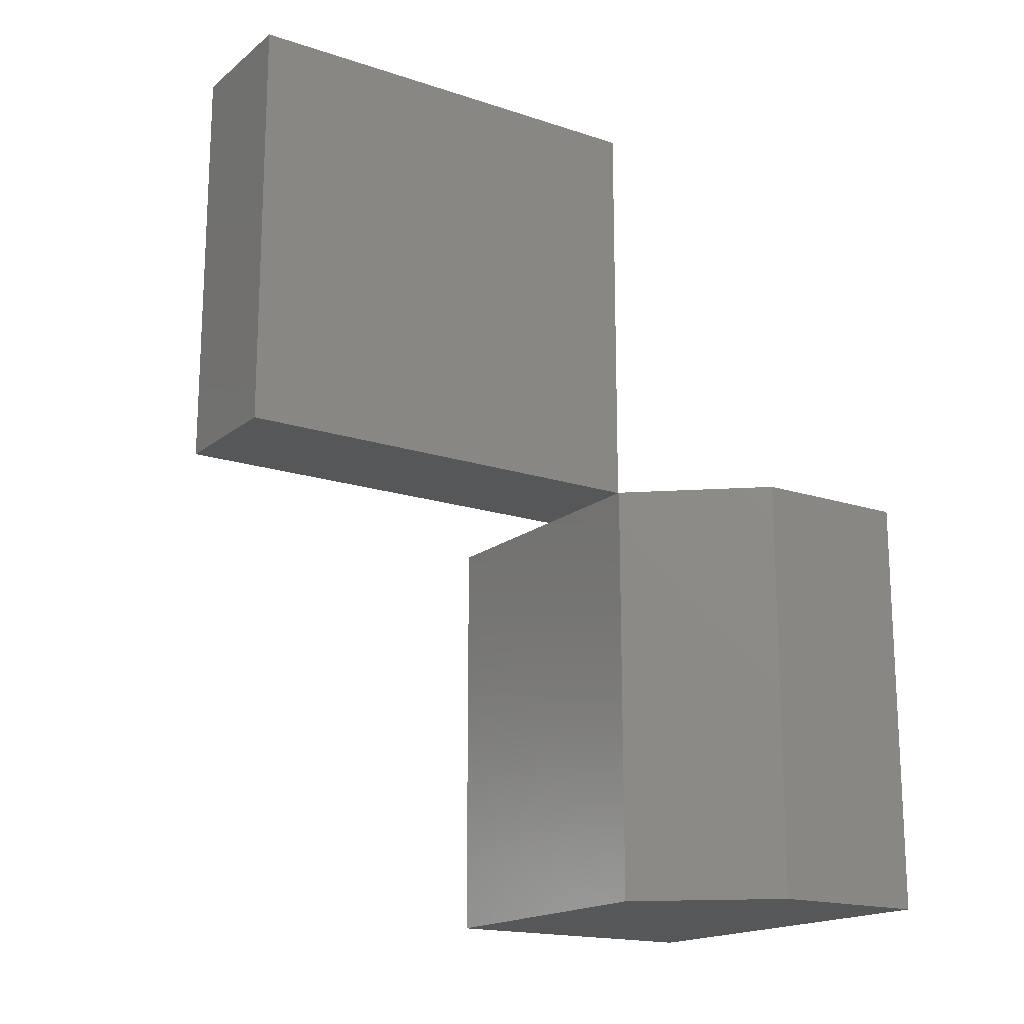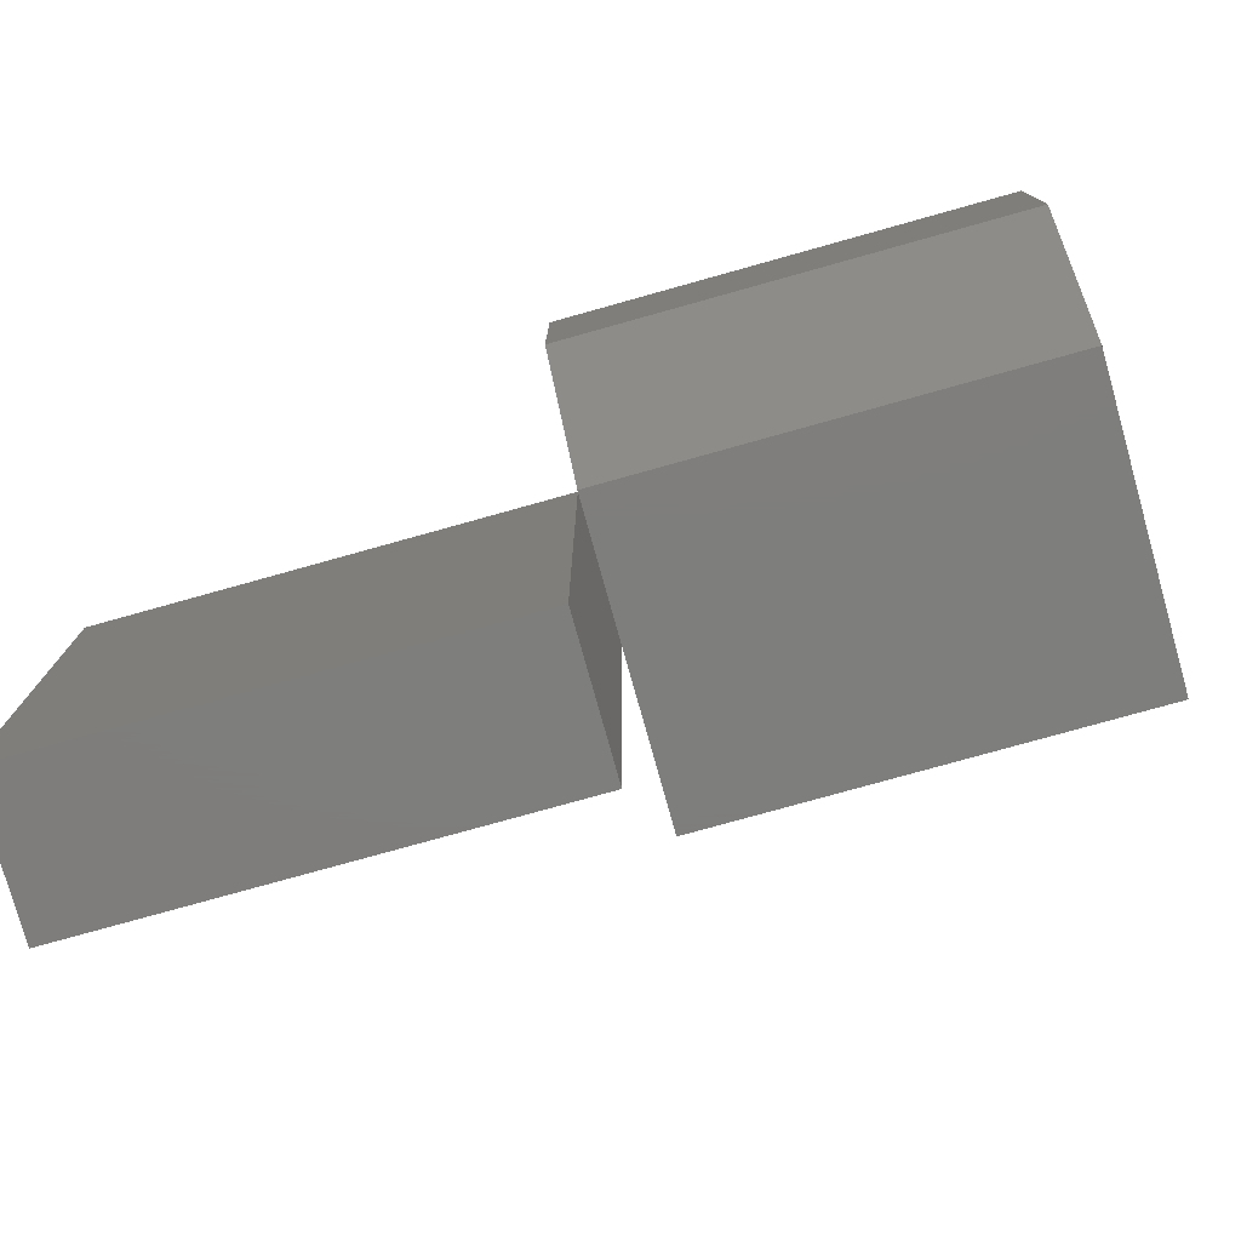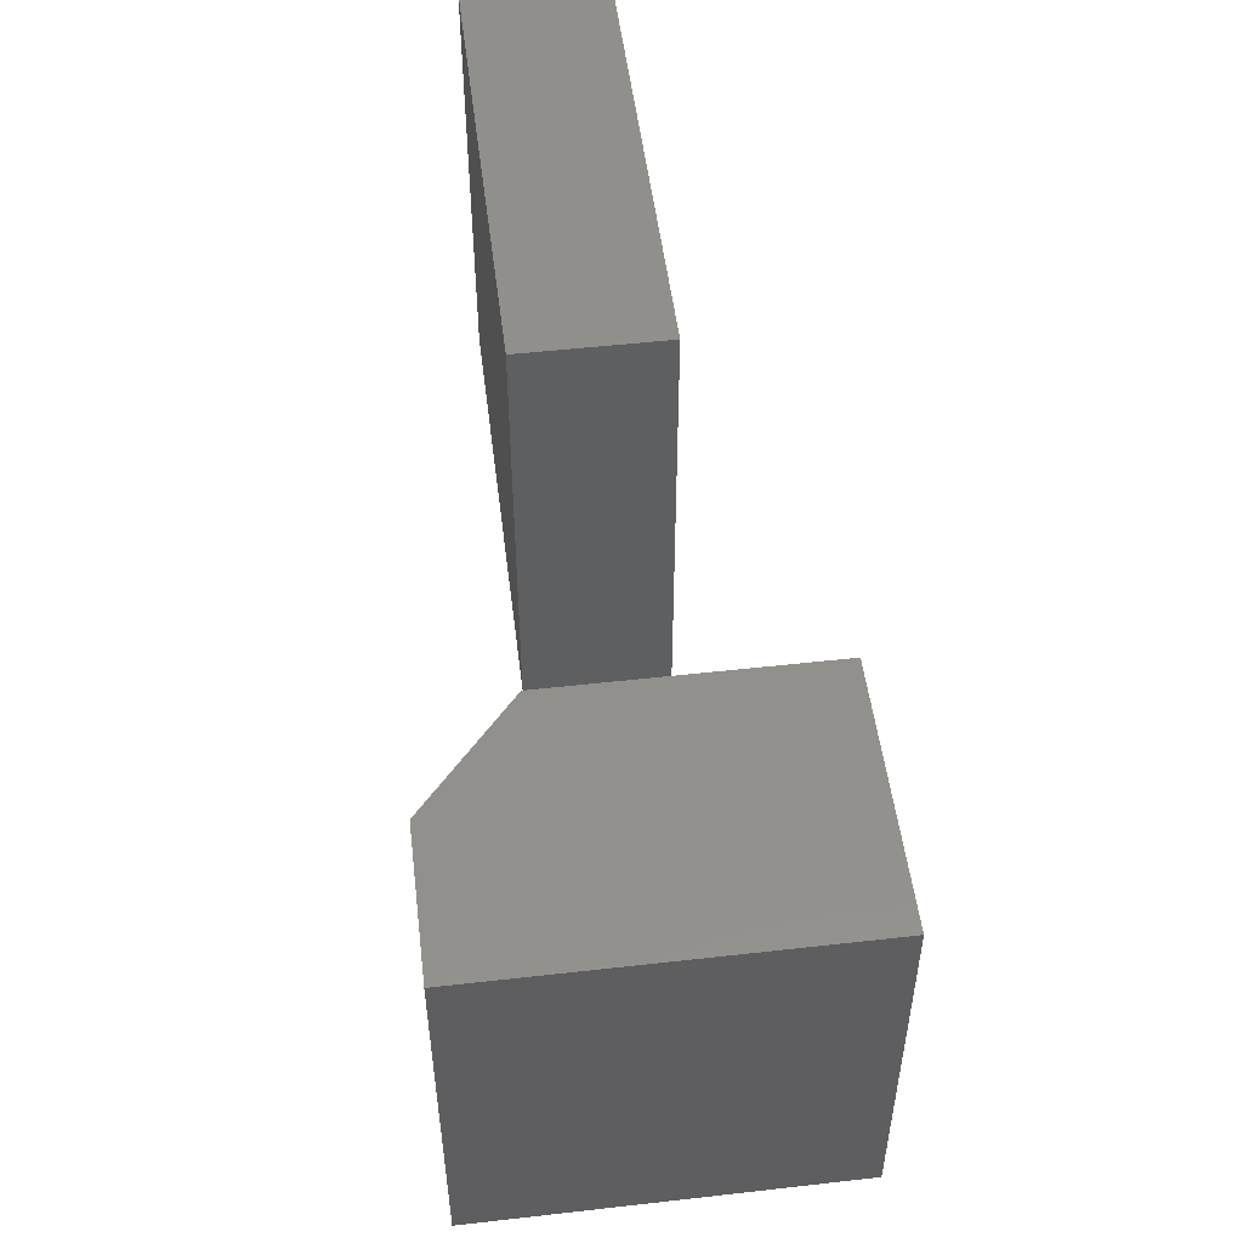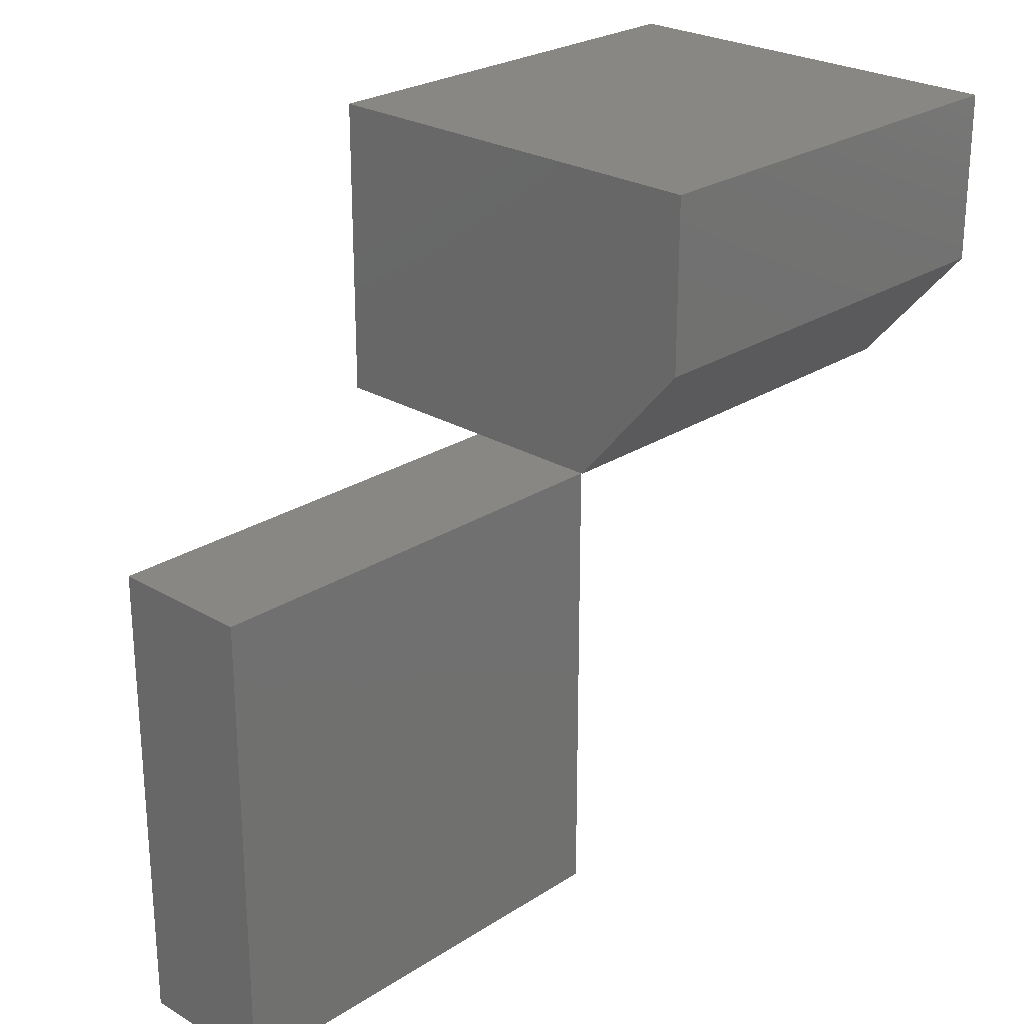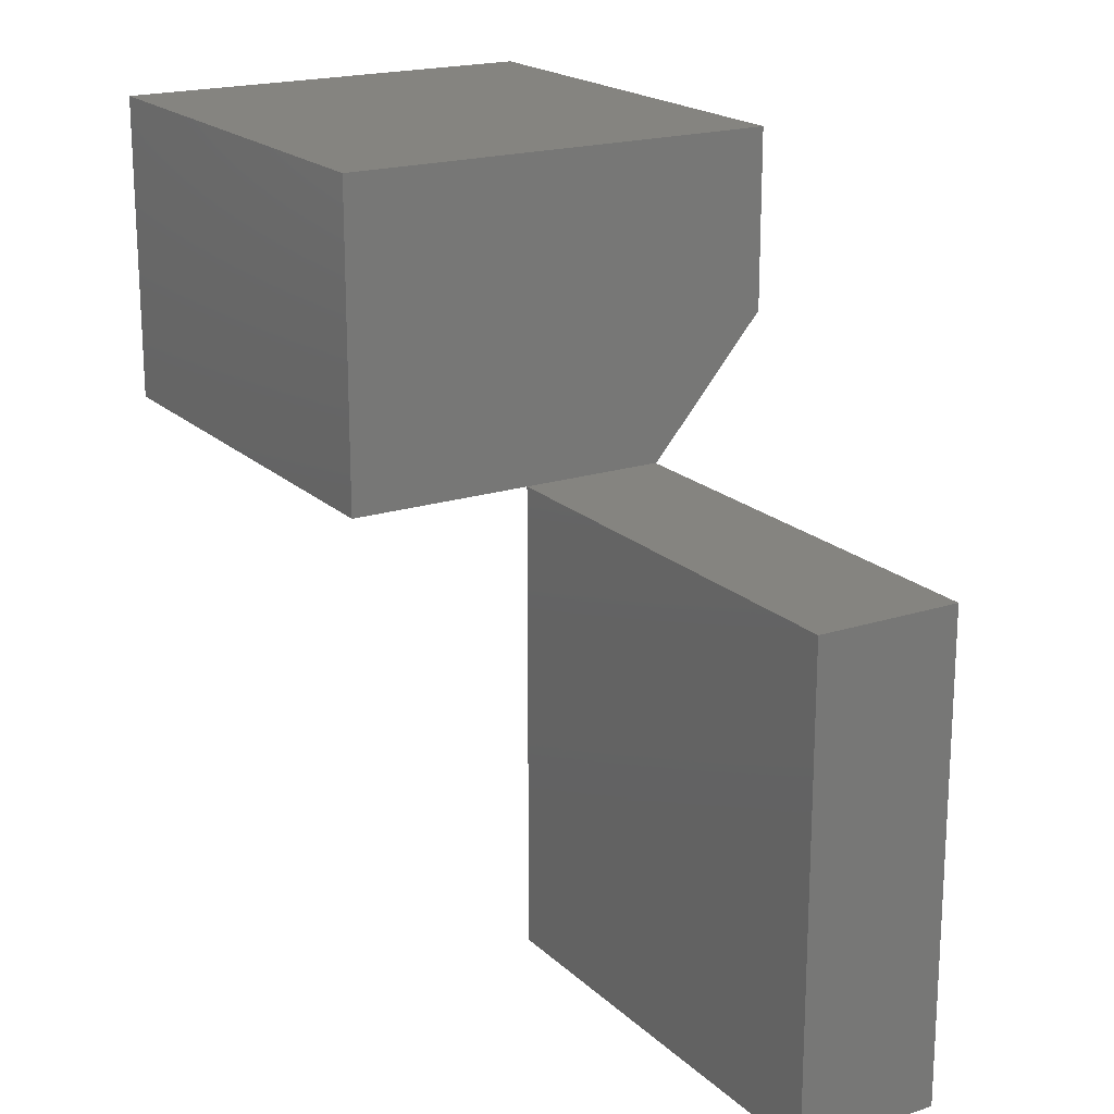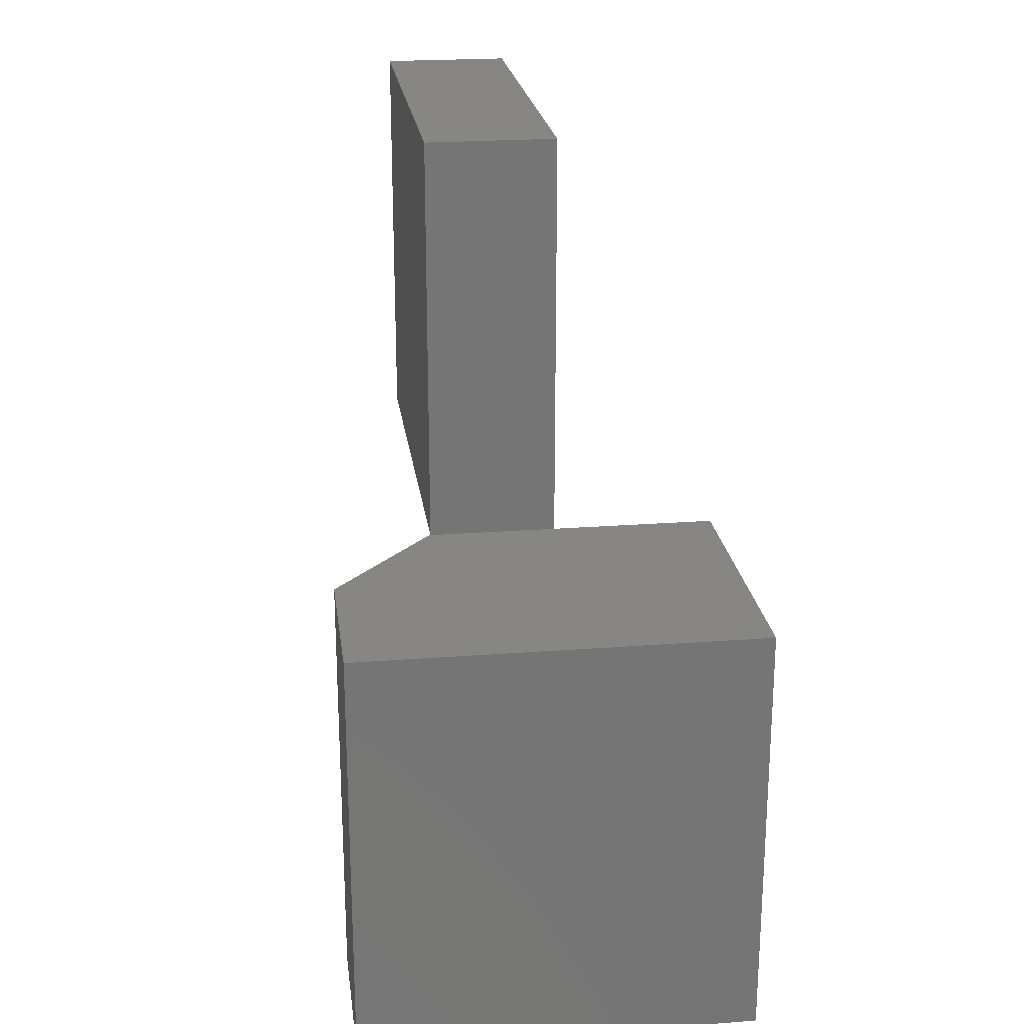
<metadata>
{"format":"stl","ext":"stl","renderer":"f3d","projection":"perspective","resolution":1024,"background":"white","views":[{"elev":-17.3,"azim":56.6,"up":"+Z"},{"elev":-77.7,"azim":105.6,"up":"+Y"},{"elev":51.4,"azim":173.0,"up":"+Z"},{"elev":25.1,"azim":43.8,"up":"+Y"},{"elev":19.3,"azim":-31.3,"up":"+Y"},{"elev":22.5,"azim":172.5,"up":"+Z"}]}
</metadata>
<code>
# stl→obj: 18 verts, 32 faces
v 0 -0.2578 0
v 0.2656 -0.2578 0
v 0.2656 -0.2578 0.3828
v 0.2644 -0.2578 0.3828
v 0.1484 -0.2578 0.3828
v 0 -0.2578 0.3828
v 0 -0.003947 0.3828
v 0.3594 -0.003947 0.3828
v 0.3594 -0.1484 0.3828
v 0.1484 -0.2578 0.75
v 0.2644 -0.2578 0.75
v 0.1484 -0.6406 0.75
v 0.1484 -0.6406 0.3828
v 0.2644 -0.6406 0.3828
v 0.2644 -0.6406 0.75
v 0.3594 -0.1484 -6.697e-18
v 0.3594 -0.003947 -1.554e-17
v 0 -0.003947 -1.554e-17
f 1 2 3
f 1 3 4
f 1 4 5
f 1 5 6
f 5 7 6
f 8 7 5
f 8 5 4
f 8 4 3
f 8 3 9
f 5 10 4
f 4 10 11
f 10 5 12
f 12 5 13
f 4 11 14
f 14 11 15
f 5 4 13
f 13 4 14
f 13 14 12
f 12 14 15
f 11 10 15
f 15 10 12
f 16 17 9
f 9 17 8
f 1 18 2
f 2 18 17
f 2 17 16
f 16 9 2
f 2 9 3
f 1 6 18
f 18 6 7
f 17 18 8
f 8 18 7

</code>
